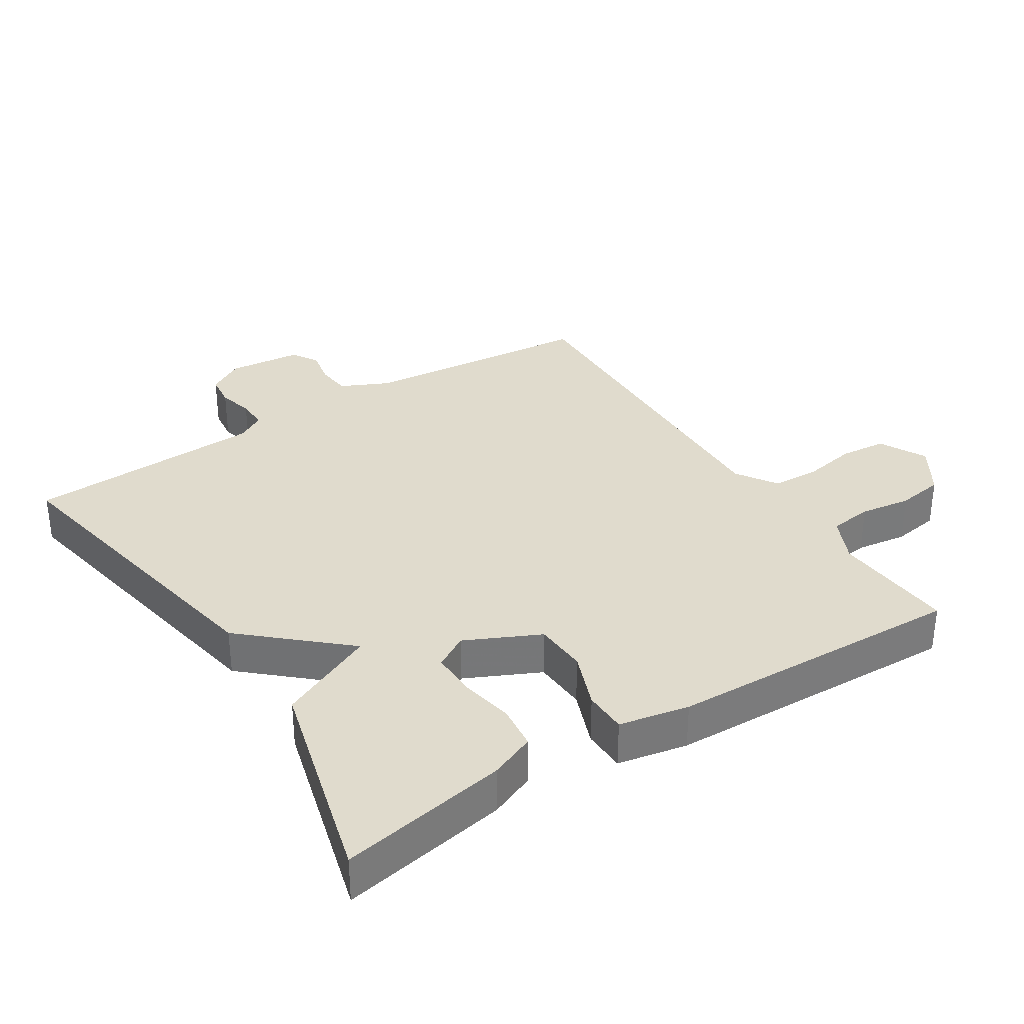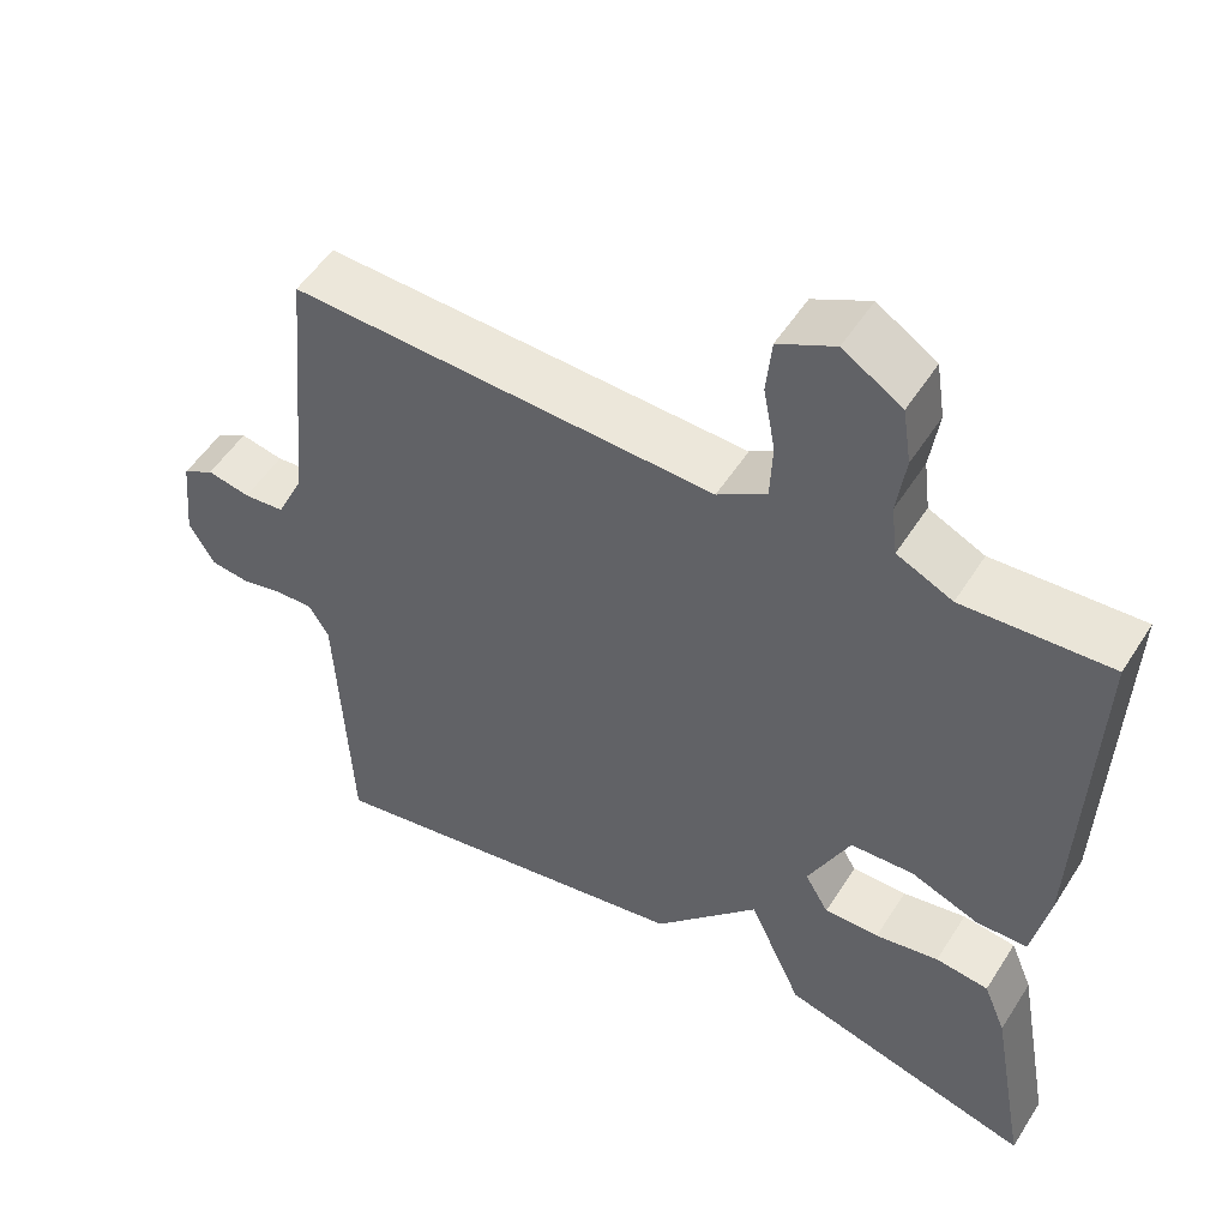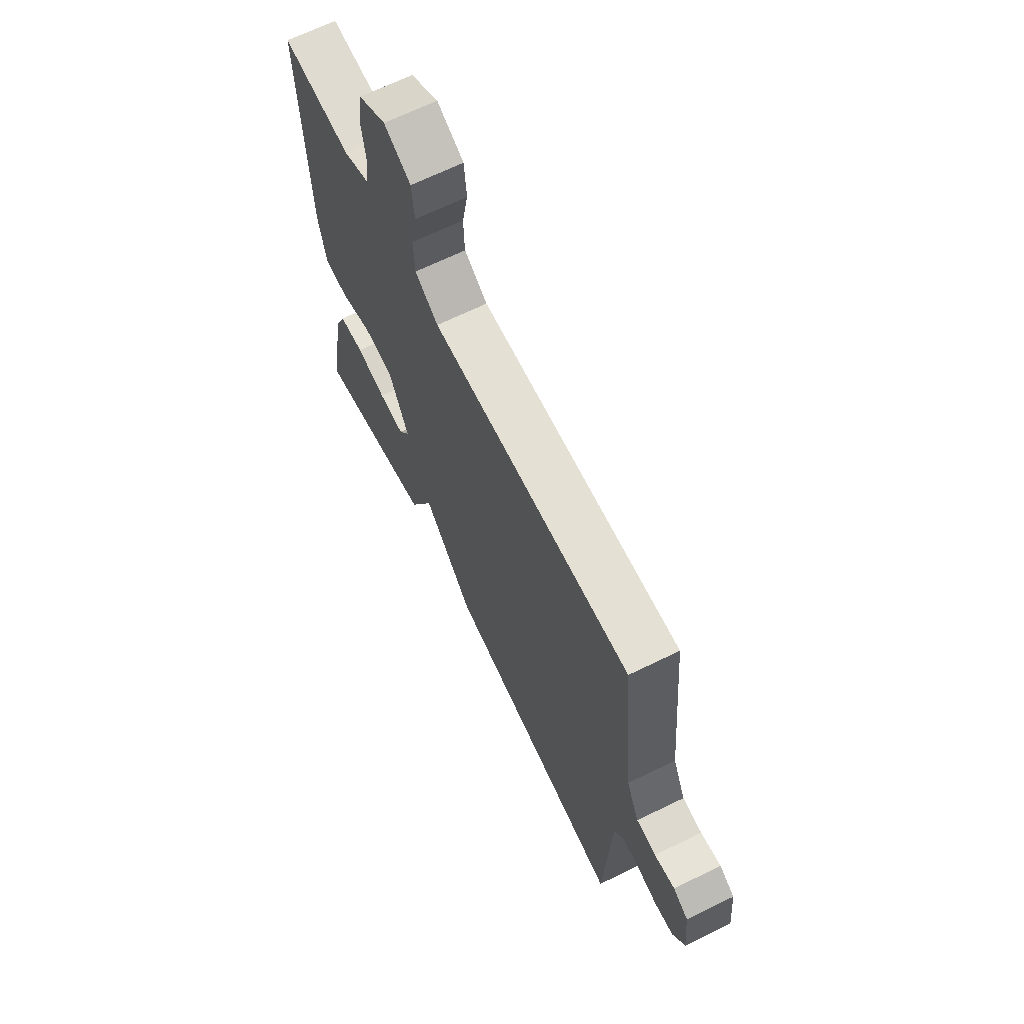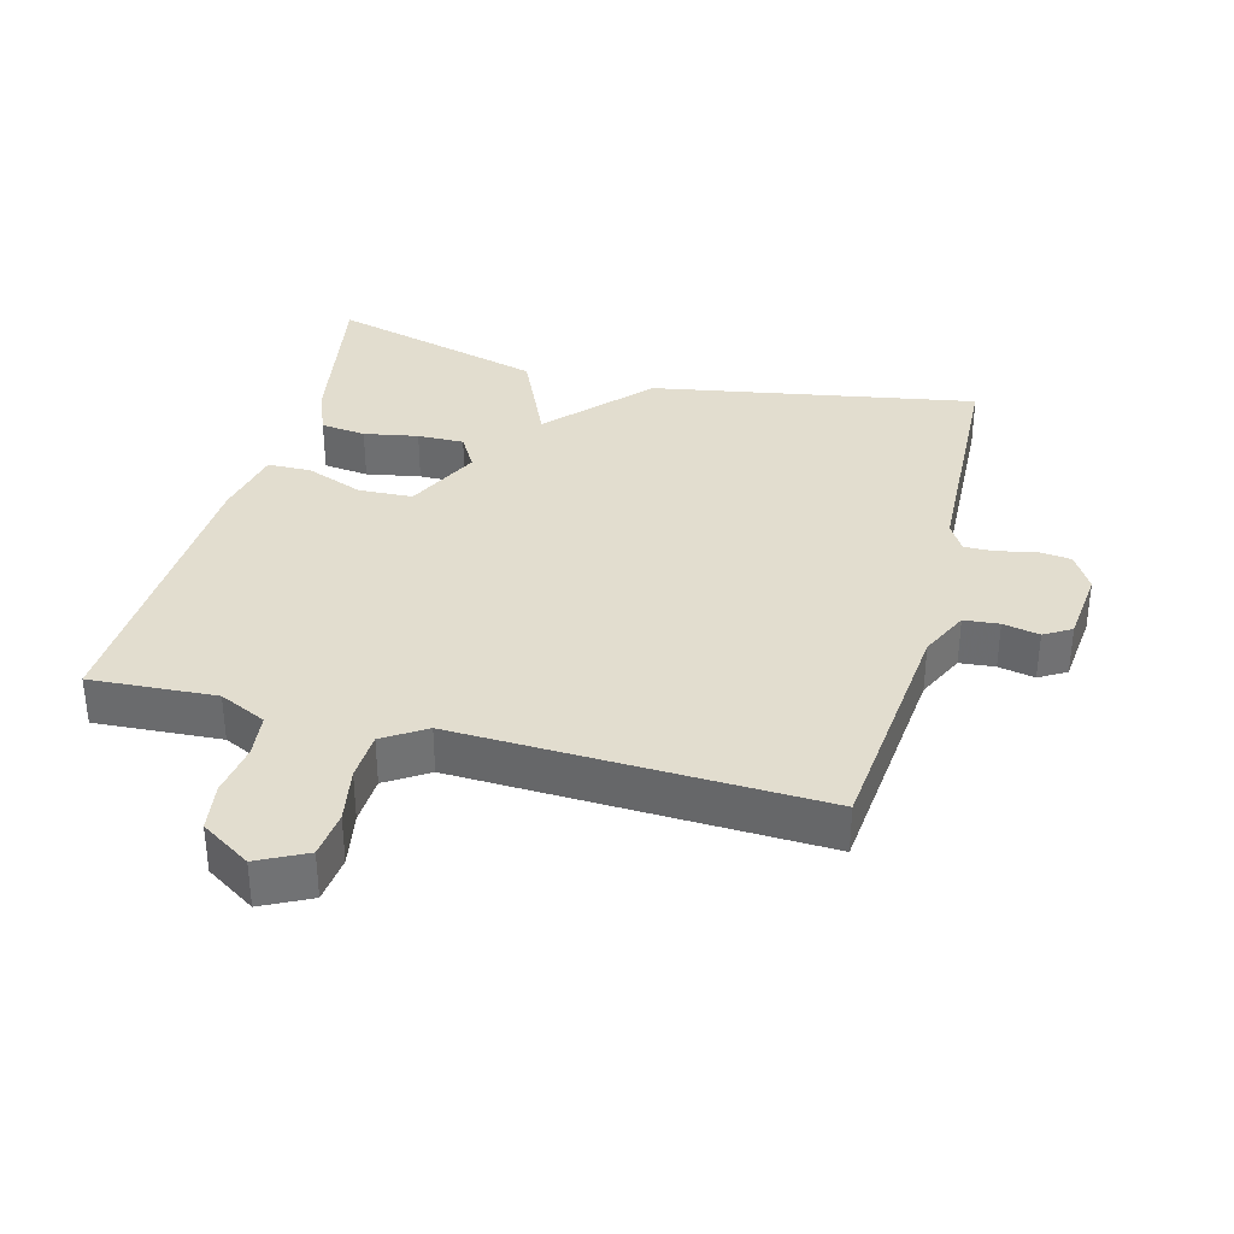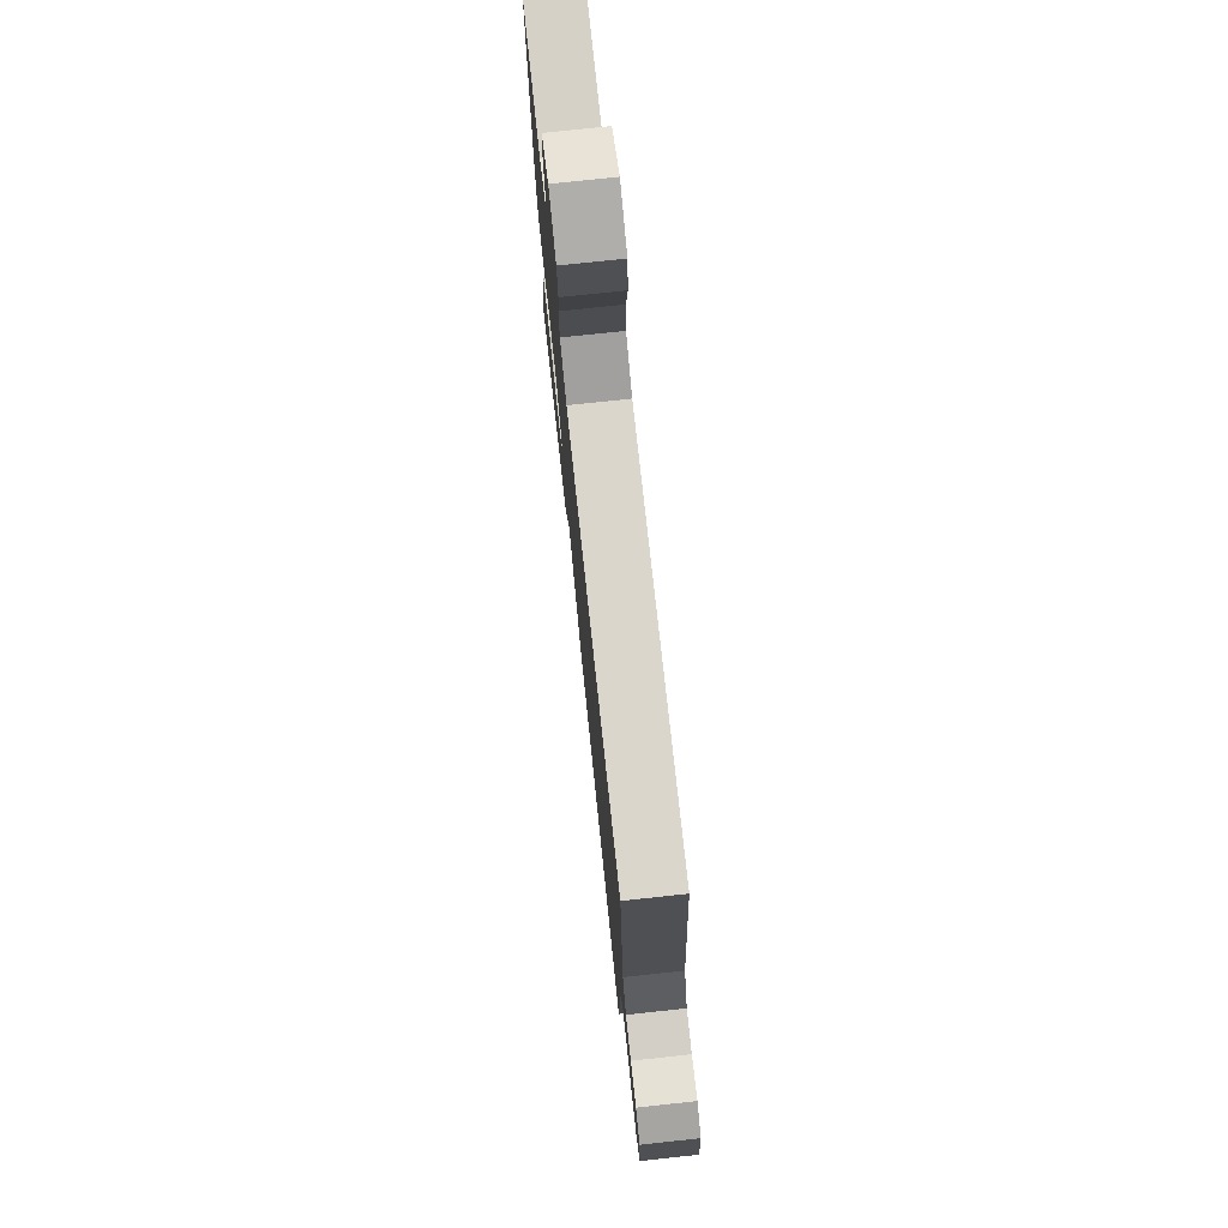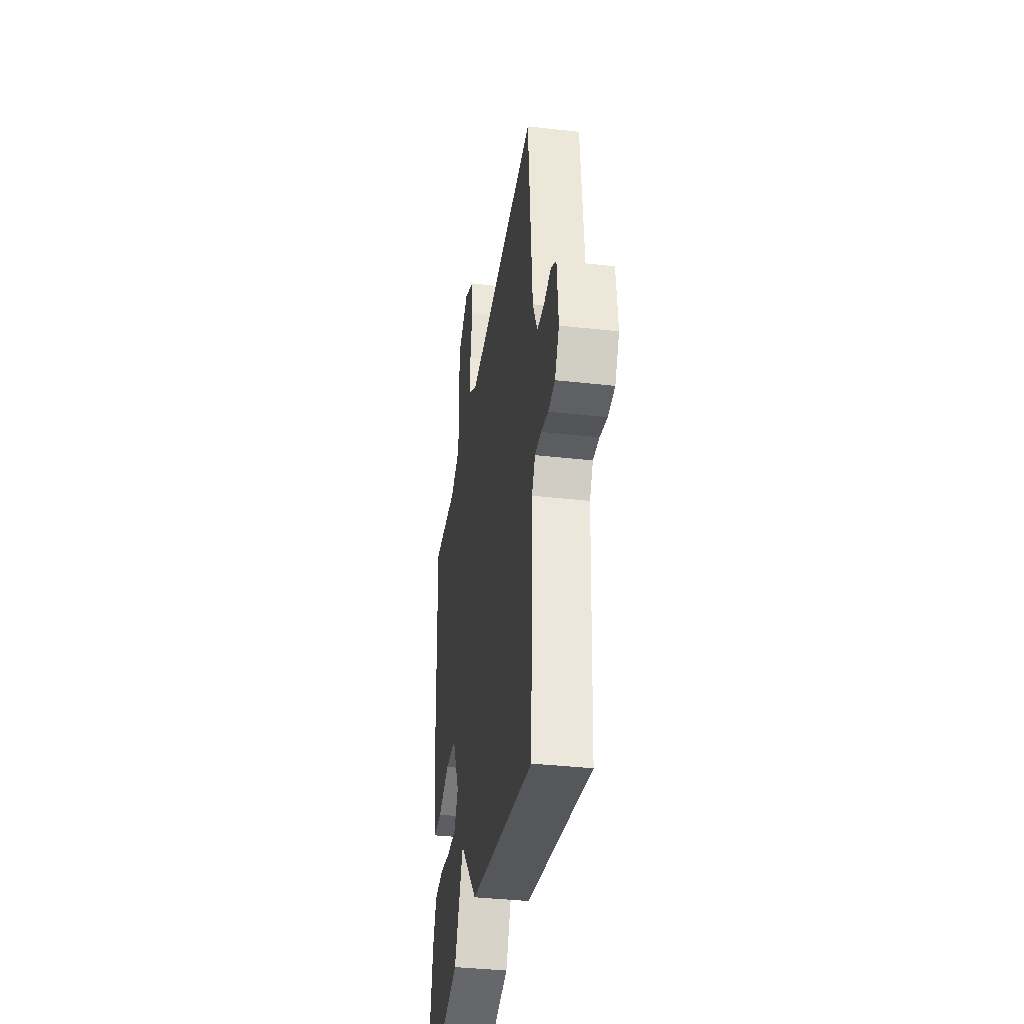
<metadata>
{"format":"obj","ext":"obj","renderer":"f3d","projection":"perspective","resolution":1024,"background":"white","views":[{"elev":33.3,"azim":-122.7,"up":"+Y"},{"elev":52.3,"azim":-148.4,"up":"+Z"},{"elev":67.1,"azim":63.9,"up":"+Z"},{"elev":34.9,"azim":15.0,"up":"+Y"},{"elev":75.8,"azim":83.9,"up":"+Z"},{"elev":-36.9,"azim":81.7,"up":"+Z"}]}
</metadata>
<code>
v 0.5 0.07 -0.5
v 0.02 0.07 -0.413
v -0.113 0.07 -0.266
v -0.18 0.07 -0.413
v -0.5 0.07 -0.5
v -0.454 0.07 -0.247
v -0.426 0.07 -0.179
v -0.359 0.07 -0.171
v -0.279 0.07 -0.186
v -0.21 0.07 -0.187
v -0.18 0.07 -0.136
v -0.233 0.07 -0.025
v -0.313 0.07 -0.021
v -0.398 0.07 -0.054
v -0.463 0.07 -0.053
v -0.484 0.07 0.052
v -0.5 0.07 0.5
v -0.314 0.07 0.488
v -0.244 0.07 0.521
v -0.236 0.07 0.586
v -0.247 0.07 0.663
v -0.236 0.07 0.734
v -0.162 0.07 0.781
v -0.091 0.07 0.745
v -0.084 0.07 0.675
v -0.099 0.07 0.594
v -0.096 0.07 0.522
v -0.034 0.07 0.482
v 0.5 0.07 0.5
v 0.533 0.07 0.15
v 0.567 0.07 0.078
v 0.619 0.07 0.073
v 0.673 0.07 0.084
v 0.713 0.07 0.06
v 0.724 0.07 -0.051
v 0.692 0.07 -0.106
v 0.642 0.07 -0.112
v 0.588 0.07 -0.099
v 0.542 0.07 -0.098
v 0.517 0.07 -0.14
v 0.5 0 -0.5
v 0.02 0 -0.413
v -0.113 0 -0.266
v -0.18 0 -0.413
v -0.5 0 -0.5
v -0.454 0 -0.247
v -0.426 0 -0.179
v -0.359 0 -0.171
v -0.279 0 -0.186
v -0.21 0 -0.187
v -0.18 0 -0.136
v -0.233 0 -0.025
v -0.313 0 -0.021
v -0.398 0 -0.054
v -0.463 0 -0.053
v -0.484 0 0.052
v -0.5 0 0.5
v -0.314 0 0.488
v -0.244 0 0.521
v -0.236 0 0.586
v -0.247 0 0.663
v -0.236 0 0.734
v -0.162 0 0.781
v -0.091 0 0.745
v -0.084 0 0.675
v -0.099 0 0.594
v -0.096 0 0.522
v -0.034 0 0.482
v 0.5 0 0.5
v 0.533 0 0.15
v 0.567 0 0.078
v 0.619 0 0.073
v 0.673 0 0.084
v 0.713 0 0.06
v 0.724 0 -0.051
v 0.692 0 -0.106
v 0.642 0 -0.112
v 0.588 0 -0.099
v 0.542 0 -0.098
v 0.517 0 -0.14
f 36 37 38
f 35 36 38
f 34 35 38
f 33 34 38
f 32 33 38
f 31 32 38 39
f 30 31 39 40
f 28 29 30 40
f 24 25 26
f 23 24 26
f 22 23 26
f 21 22 26
f 20 21 26
f 19 20 26 27
f 1 2 3
f 40 1 3
f 28 40 3
f 27 28 3
f 19 27 3
f 18 19 3
f 16 17 18
f 15 16 18
f 14 15 18
f 13 14 18
f 7 8 9
f 6 7 9
f 5 6 9
f 4 5 9
f 3 4 9
f 3 9 10
f 12 13 18
f 11 12 18 3
f 3 10 11
f 78 77 76
f 78 76 75
f 78 75 74
f 78 74 73
f 78 73 72
f 79 78 72 71
f 80 79 71 70
f 80 70 69 68
f 66 65 64
f 66 64 63
f 66 63 62
f 66 62 61
f 66 61 60
f 67 66 60 59
f 43 42 41
f 43 41 80
f 43 80 68
f 43 68 67
f 43 67 59
f 43 59 58
f 58 57 56
f 58 56 55
f 58 55 54
f 58 54 53
f 49 48 47
f 49 47 46
f 49 46 45
f 49 45 44
f 49 44 43
f 50 49 43
f 58 53 52
f 43 58 52 51
f 51 50 43
f 1 41 42 2
f 2 42 43 3
f 3 43 44 4
f 4 44 45 5
f 5 45 46 6
f 6 46 47 7
f 7 47 48 8
f 8 48 49 9
f 9 49 50 10
f 10 50 51 11
f 11 51 52 12
f 12 52 53 13
f 13 53 54 14
f 14 54 55 15
f 15 55 56 16
f 16 56 57 17
f 17 57 58 18
f 18 58 59 19
f 19 59 60 20
f 20 60 61 21
f 21 61 62 22
f 22 62 63 23
f 23 63 64 24
f 24 64 65 25
f 25 65 66 26
f 26 66 67 27
f 27 67 68 28
f 28 68 69 29
f 29 69 70 30
f 30 70 71 31
f 31 71 72 32
f 32 72 73 33
f 33 73 74 34
f 34 74 75 35
f 35 75 76 36
f 36 76 77 37
f 37 77 78 38
f 38 78 79 39
f 39 79 80 40
f 40 80 41 1

</code>
